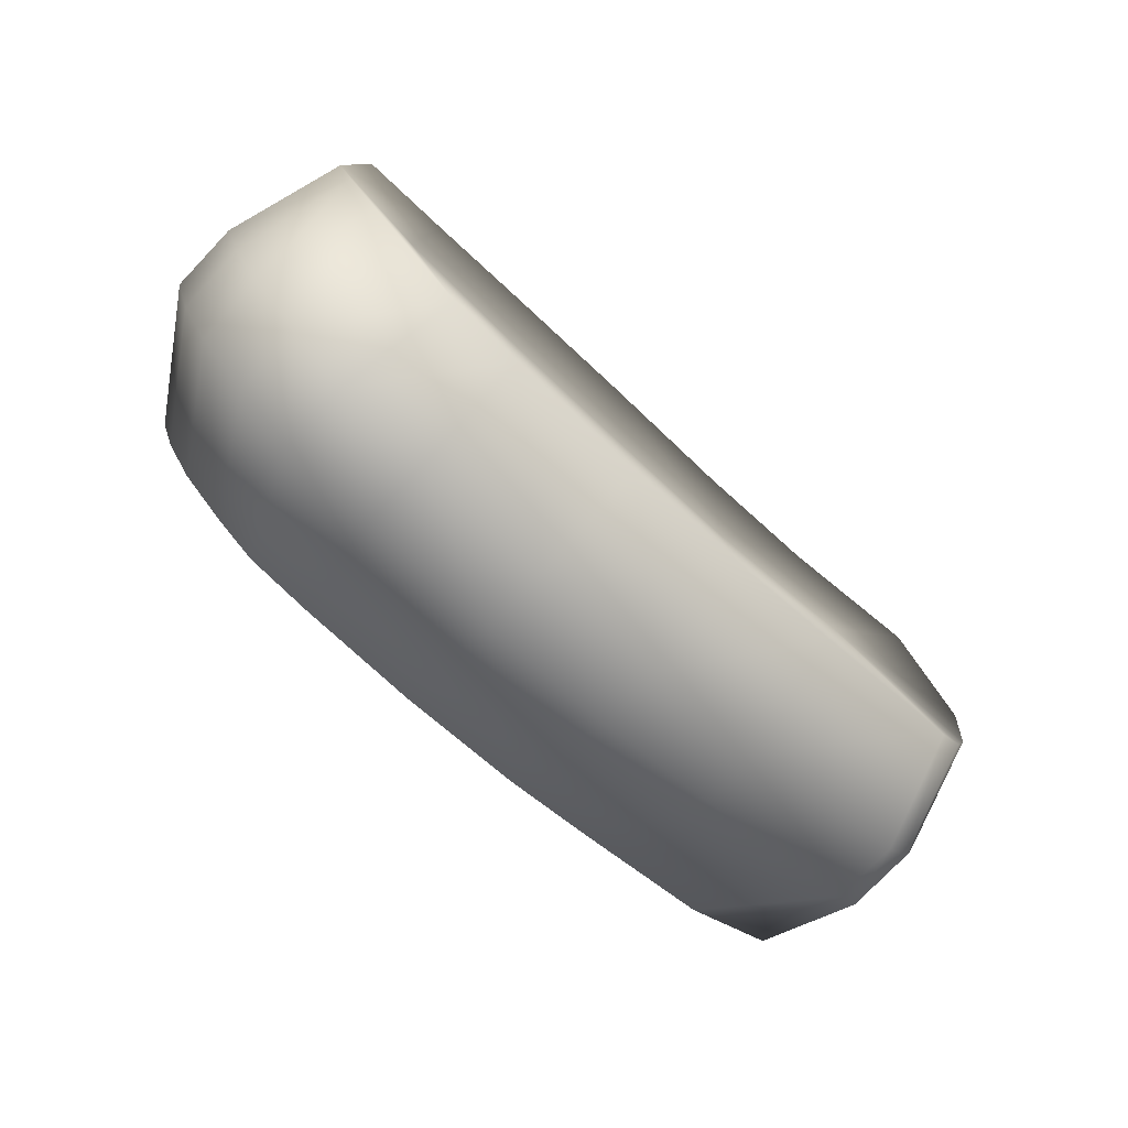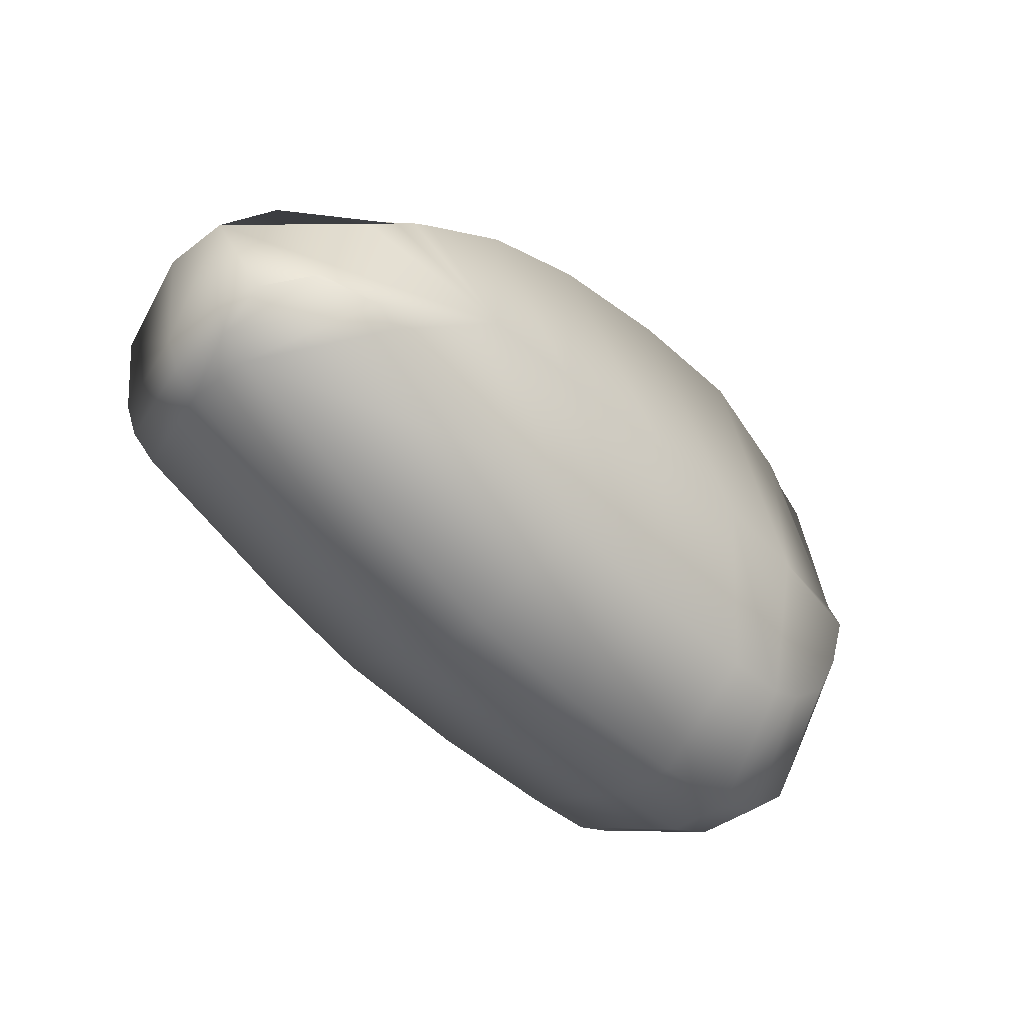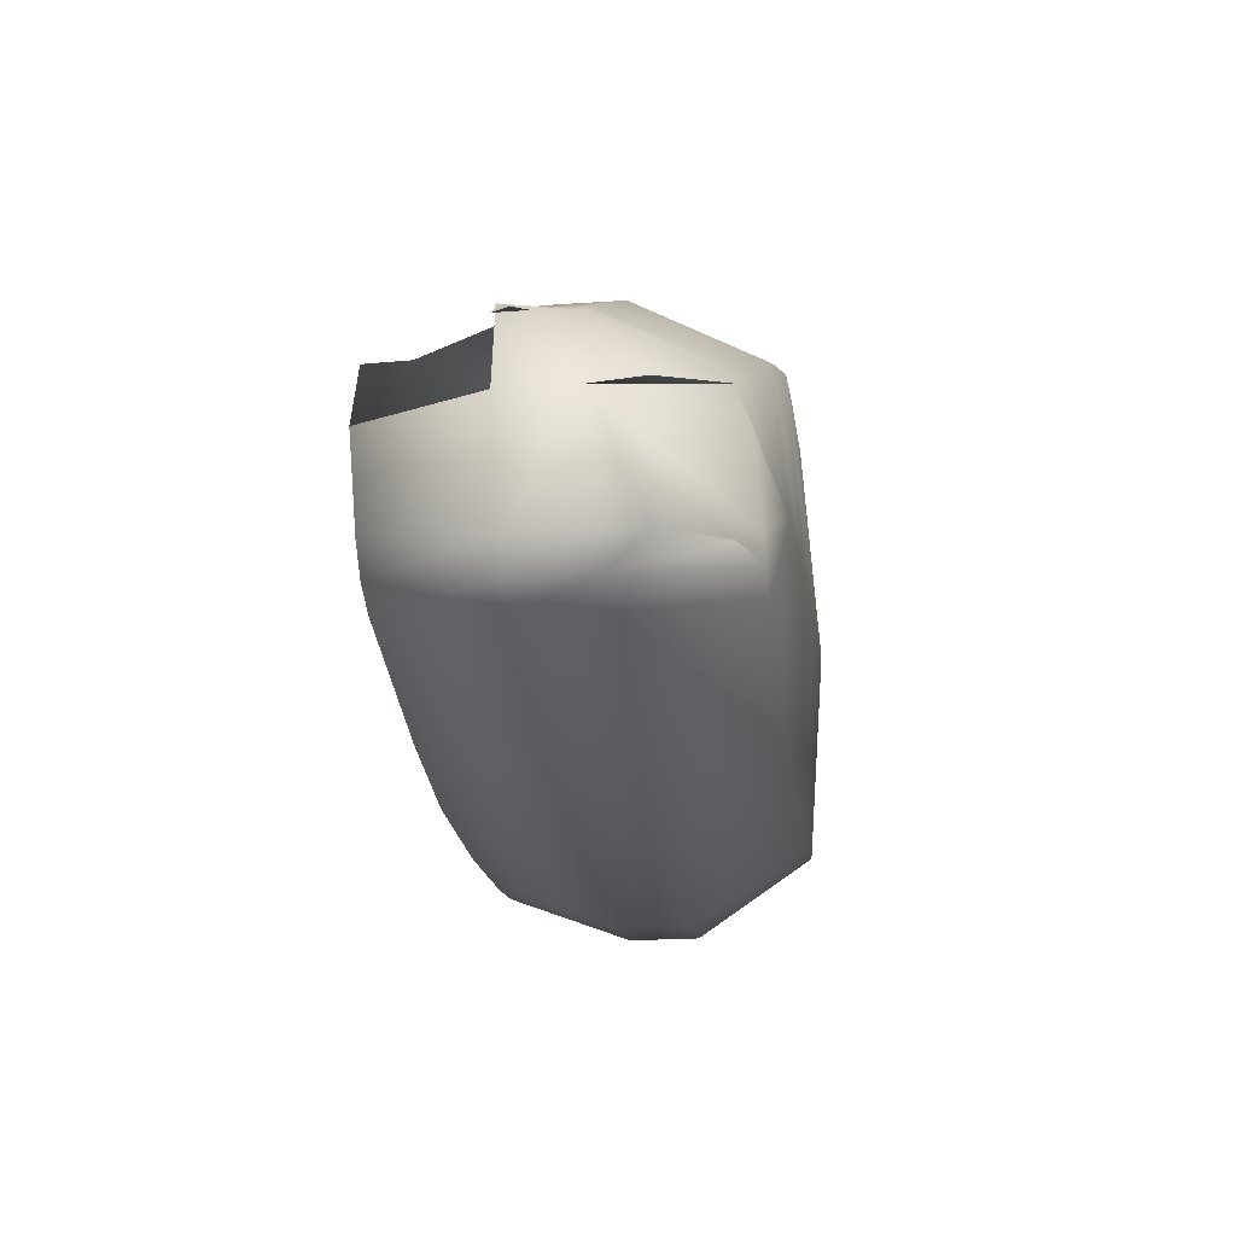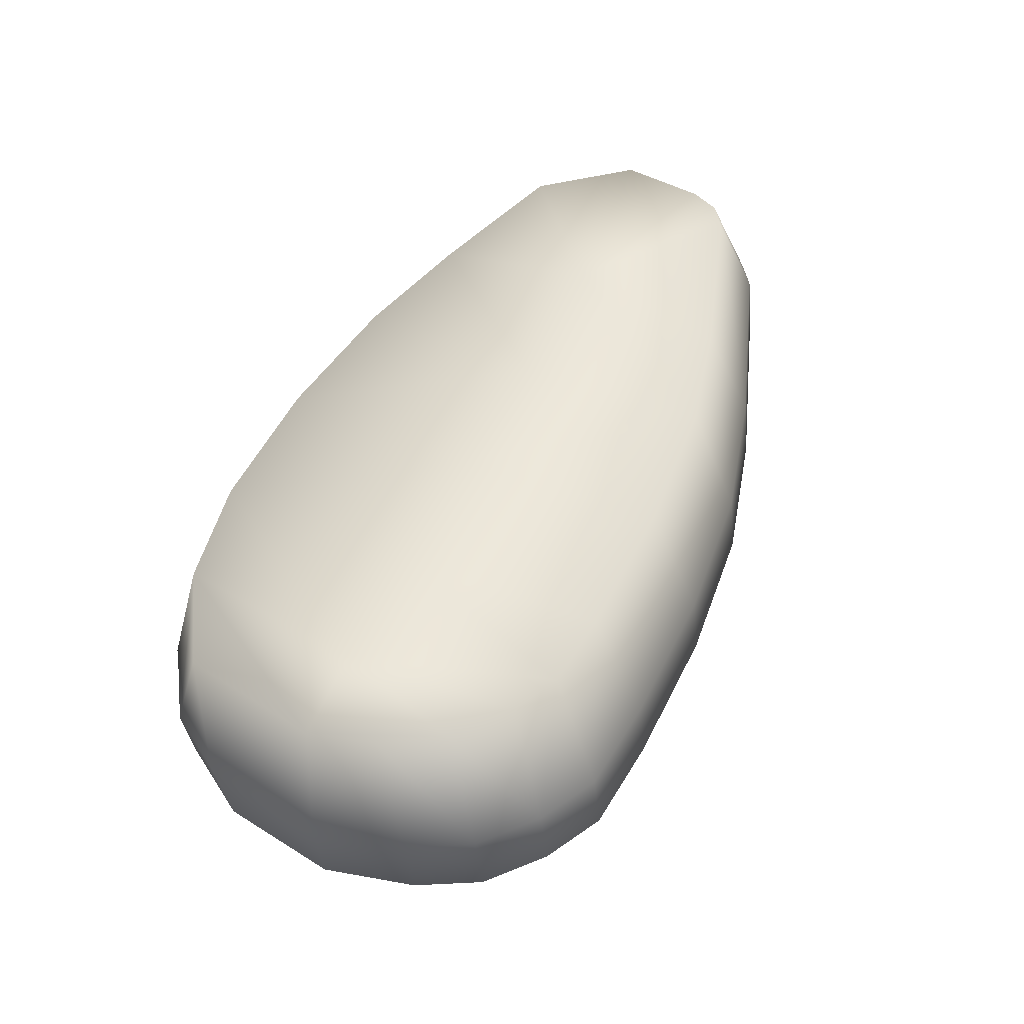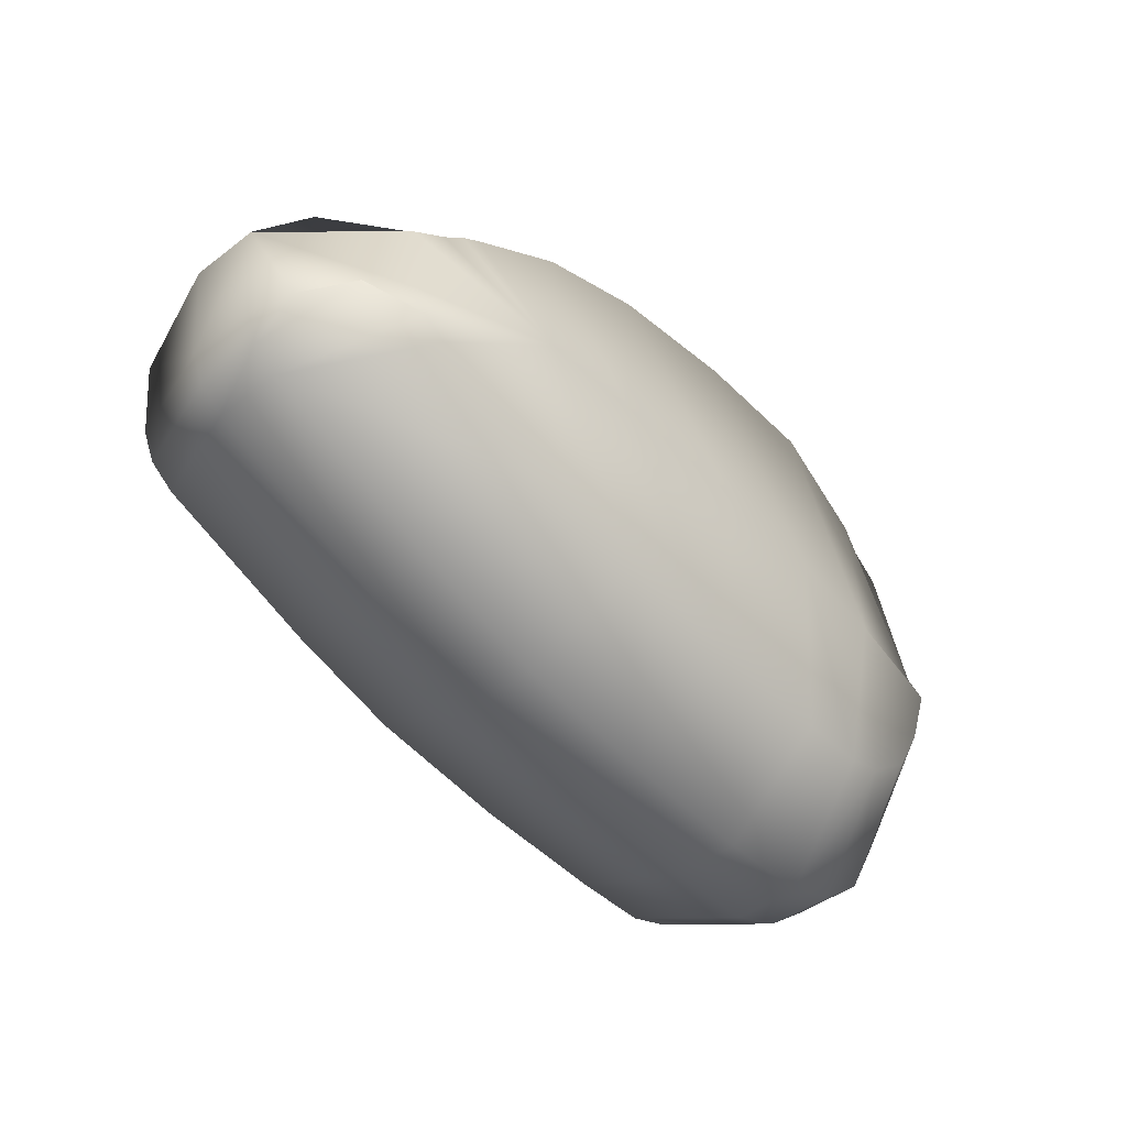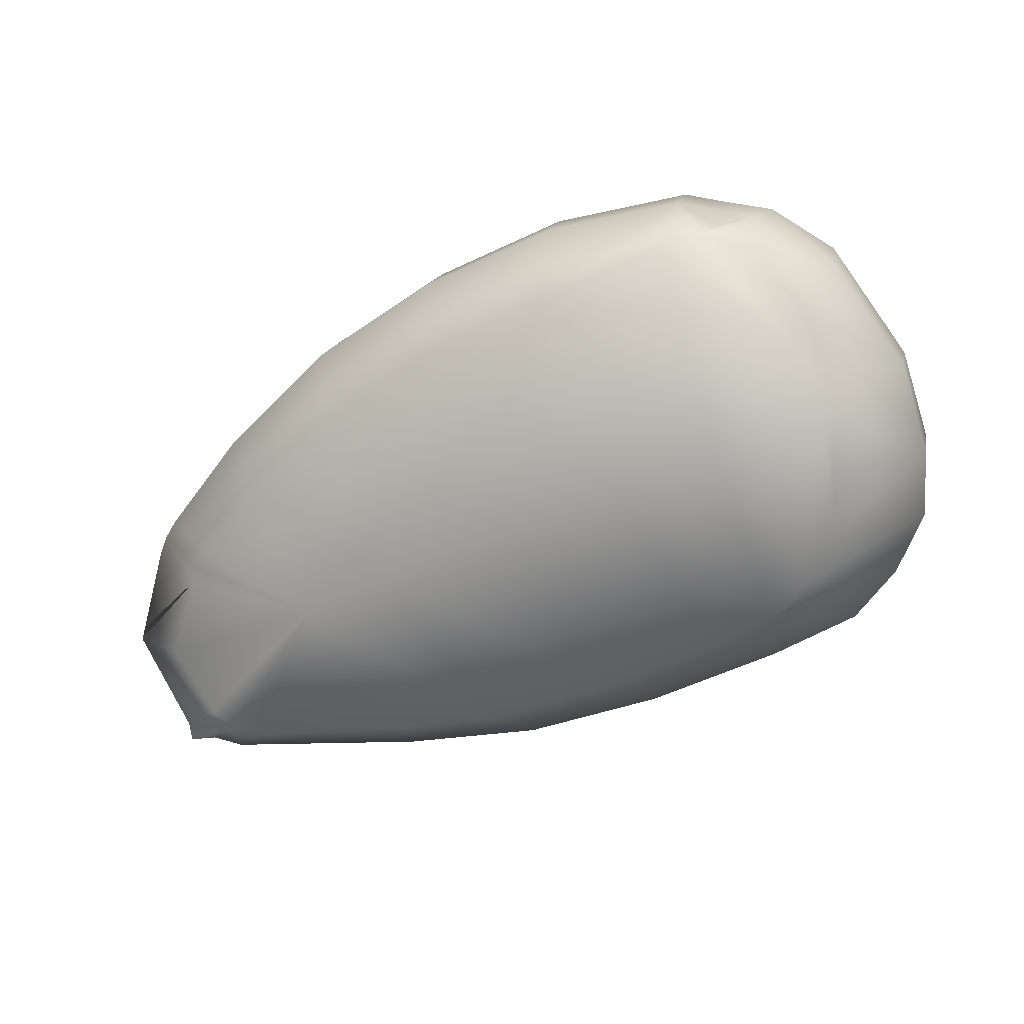
<metadata>
{"format":"obj","ext":"obj","renderer":"f3d","projection":"perspective","resolution":1024,"background":"white","views":[{"elev":-77.3,"azim":-56.2,"up":"+Y"},{"elev":-39.1,"azim":120.5,"up":"+Y"},{"elev":-12.5,"azim":84.5,"up":"+Y"},{"elev":37.3,"azim":-58.8,"up":"+Z"},{"elev":-42.3,"azim":119.4,"up":"+Y"},{"elev":-79.3,"azim":-149.8,"up":"+Z"}]}
</metadata>
<code>
g EyebrowAR
v -0.1125 0.07545 0.006651
v -0.1125 0.06494 0.04112
v -0.1206 0.06859 0.005324
v 0.07499 0.05163 0.0002863
v 0.0502 0.02471 -0.01392
v 0.07946 0.0487 0.002962
v 0.1117 0.006321 0.02539
v 0.1131 0.004681 0.03787
v 0.1139 0.03647 0.04003
v 0.1131 0.004681 0.03787
v 0.1087 0.004296 0.05769
v 0.1095 0.03608 0.05989
v 0.1101 -0.004105 0.03669
v 0.1131 0.004681 0.03787
v 0.1117 0.006321 0.02539
v 0.1101 -0.004105 0.03669
v 0.1057 -0.004494 0.05651
v 0.1087 0.004296 0.05769
v 0.0502 0.02471 -0.01392
v 0.09593 0.0326 0.001422
v 0.07946 0.0487 0.002962
v 0.08432 0.06276 0.05824
v 0.08113 0.0654 0.05769
v 0.08603 0.06327 0.05428
v 0.04513 0.0783 0.04431
v 0.03188 0.0678 0.07563
v -0.001422 0.07577 0.06636
v 0.004954 0.08861 0.03329
v -0.03517 0.09115 0.02391
v -0.04165 0.07797 0.05699
v -0.07521 0.08741 0.01471
v -0.08178 0.07441 0.04774
v -0.1125 0.06494 0.04112
v -0.1125 0.07545 0.006651
v -0.08178 0.07441 0.04774
v -0.1156 0.008322 0.03672
v -0.1125 0.06494 0.04112
v -0.07804 0.01324 0.04398
v -0.0378 0.01715 0.05277
v -0.04165 0.07797 0.05699
v -0.03804 -0.04621 0.05677
v -0.07827 -0.04968 0.04794
v 0.001866 -0.0388 0.06622
v 0.002227 0.01996 0.06204
v -0.001422 0.07577 0.06636
v 0.04494 0.02429 0.07402
v 0.03265 -0.02783 0.07364
v 0.03188 0.0678 0.07563
v 0.07994 -0.007194 0.08472
v 0.0675 0.05454 0.08803
v 0.08693 -0.001095 0.08657
v 0.09002 0.007611 0.08781
v 0.09079 0.03261 0.08971
v 0.1087 0.004296 0.05769
v 0.1095 0.03608 0.05989
v -0.07804 0.01324 0.04398
v -0.07827 -0.04968 0.04794
v -0.09982 -0.05004 0.04348
v -0.1156 0.008322 0.03672
v -0.114 -0.04493 0.04135
v -0.1296 -0.03364 0.03844
v -0.1125 0.06494 0.04112
v -0.1156 0.008322 0.03672
v -0.1437 0.002601 0.03337
v -0.1397 0.04419 0.03664
v 0.0171 -0.0307 -0.01941
v 0.05096 -0.0352 0.02273
v 0.04439 -0.02098 -0.01283
v 0.01337 -0.04936 0.01366
v 0.009 -0.04974 0.03319
v 0.04657 -0.03558 0.04233
v -0.02642 -0.05728 0.00428
v 0.01337 -0.04936 0.01366
v -0.01828 -0.03726 -0.02778
v -0.03077 -0.05766 0.02372
v 0.009 -0.04974 0.03319
v -0.0666 -0.06092 -0.004518
v -0.05394 -0.04034 -0.0356
v -0.02642 -0.05728 0.00428
v -0.07095 -0.0613 0.01488
v -0.03077 -0.05766 0.02372
v -0.07304 -0.04067 -0.03956
v -0.0666 -0.06092 -0.004518
v -0.09383 -0.06133 -0.01015
v -0.08552 -0.03615 -0.04145
v -0.1113 -0.0543 -0.01285
v -0.1267 -0.04251 -0.01572
v -0.09945 -0.02612 -0.04403
v -0.1311 -0.04291 0.003871
v -0.1157 -0.05468 0.006627
v -0.1296 -0.03364 0.03844
v -0.114 -0.04493 0.04135
v -0.09982 -0.05004 0.04348
v -0.09816 -0.06171 0.009243
v -0.0666 -0.06092 -0.004518
v -0.07827 -0.04968 0.04794
v -0.07095 -0.0613 0.01488
v -0.1296 -0.03364 0.03844
v -0.1437 0.002601 0.03337
v -0.1156 0.008322 0.03672
v -0.1391 -0.01665 0.03573
v -0.1259 0.06095 -0.01586
v -0.1149 0.05954 -0.03707
v -0.1071 0.0666 -0.03521
v -0.1137 0.06515 -0.0239
v -0.1179 0.06746 -0.01447
v -0.1206 0.06859 0.005324
v -0.1328 0.05865 0.003427
v 0.07946 0.0487 0.002962
v 0.09593 0.0326 0.001422
v 0.1139 0.03647 0.04003
v 0.1071 0.04105 0.0254
v -0.1125 0.06494 0.04112
v -0.1328 0.05865 0.003427
v -0.1206 0.06859 0.005324
v -0.1397 0.04419 0.03664
v -0.143 0.03926 0.001096
v -0.1389 0.03649 -0.01884
v -0.1328 0.05865 0.003427
v -0.1259 0.06095 -0.01586
v -0.1149 0.05954 -0.03707
v -0.1314 0.03546 -0.0283
v -0.125 0.03105 -0.0354
v -0.1174 0.01801 -0.0436
v -0.1071 0.0666 -0.03521
v -0.09712 0.06889 -0.03626
v -0.1397 0.04419 0.03664
v -0.1437 0.002601 0.03337
v -0.1463 0.001247 -0.001568
v -0.143 0.03926 0.001096
v -0.1419 0.001636 -0.02135
v -0.143 0.03926 0.001096
v -0.1389 0.03649 -0.01884
v 0.08693 -0.001095 0.08657
v 0.09002 0.007611 0.08781
v 0.1087 0.004296 0.05769
v 0.1057 -0.004494 0.05651
v -0.08552 -0.03615 -0.04145
v -0.07304 -0.04067 -0.03956
v -0.08133 0.01182 -0.04446
v -0.05178 0.01524 -0.03935
v -0.05394 -0.04034 -0.0356
v -0.01844 0.01863 -0.03219
v -0.01828 -0.03726 -0.02778
v 0.02251 0.0219 -0.02168
v 0.0171 -0.0307 -0.01941
v 0.0502 0.02471 -0.01392
v 0.04439 -0.02098 -0.01283
v 0.0863 -0.002679 -0.003005
v 0.0925 0.002724 -0.001361
v -0.02311 0.07661 -0.0276
v 0.01614 0.07214 -0.01935
v -0.05872 0.07384 -0.0358
v 0.04618 0.06495 -0.01099
v -0.09712 0.06889 -0.03626
v -0.1174 0.01801 -0.0436
v -0.1127 0.0059 -0.04852
v 0.0502 0.02471 -0.01392
v 0.07009 0.05398 -0.001881
v 0.07499 0.05163 0.0002863
v -0.08133 0.01182 -0.04446
v -0.1127 0.0059 -0.04852
v -0.08552 -0.03615 -0.04145
v -0.09945 -0.02612 -0.04403
v -0.1079 -0.01101 -0.04644
v -0.09945 -0.02612 -0.04403
v -0.1359 -0.02522 -0.01833
v -0.1267 -0.04251 -0.01572
v -0.1079 -0.01101 -0.04644
v -0.1127 0.0059 -0.04852
v -0.1419 0.001636 -0.02135
v -0.1463 0.001247 -0.001568
v -0.1403 -0.02562 0.001374
v 0.07994 -0.007194 0.08472
v 0.08693 -0.001095 0.08657
v 0.1057 -0.004494 0.05651
v 0.09878 -0.01079 0.05469
v 0.1101 -0.004105 0.03669
v 0.04657 -0.03558 0.04233
v 0.03265 -0.02783 0.07364
v 0.1032 -0.01041 0.03488
v 0.001866 -0.0388 0.06622
v -0.03804 -0.04621 0.05677
v -0.03077 -0.05766 0.02372
v -0.07827 -0.04968 0.04794
v -0.07095 -0.0613 0.01488
v 0.0925 0.002724 -0.001361
v 0.0863 -0.002679 -0.003005
v 0.04439 -0.02098 -0.01283
v 0.05096 -0.0352 0.02273
v 0.1032 -0.01041 0.03488
v 0.04657 -0.03558 0.04233
v 0.09878 -0.01079 0.05469
v 0.1082 0.00453 0.007325
v 0.0925 0.002724 -0.001361
v 0.1101 -0.004105 0.03669
v 0.1117 0.006321 0.02539
v 0.1117 0.006321 0.02539
v 0.0925 0.002724 -0.001361
v 0.1082 0.00453 0.007325
v 0.09524 0.01043 -0.0002655
v 0.1139 0.03647 0.04003
v 0.0502 0.02471 -0.01392
v 0.09593 0.0326 0.001422
v -0.1463 0.001247 -0.001568
v -0.1437 0.002601 0.03337
v -0.1391 -0.01665 0.03573
v -0.1403 -0.02562 0.001374
v -0.1311 -0.04291 0.003871
v -0.1296 -0.03364 0.03844
v -0.1267 -0.04251 -0.01572
v -0.1359 -0.02522 -0.01833
v -0.1419 0.001636 -0.02135
v -0.1127 0.0059 -0.04852
v -0.1174 0.01801 -0.0436
v -0.125 0.03105 -0.0354
v 0.08792 0.0607 0.05926
v 0.08432 0.06276 0.05824
v 0.08603 0.06327 0.05428
v 0.08263 0.06506 0.03622
v 0.088 0.06207 0.03774
v 0.088 0.06207 0.03774
v 0.08113 0.0654 0.05769
v 0.09279 0.0582 0.03856
v 0.07946 0.0487 0.002962
v 0.088 0.06207 0.03774
v 0.07499 0.05163 0.0002863
v 0.08263 0.06506 0.03622
v 0.07009 0.05398 -0.001881
v 0.07009 0.05398 -0.001881
v 0.08263 0.06506 0.03622
v 0.04948 0.07865 0.02478
v 0.04618 0.06495 -0.01099
v 0.00931 0.08898 0.01384
v 0.01614 0.07214 -0.01935
v 0.04513 0.0783 0.04431
v -0.02311 0.07661 -0.0276
v 0.004954 0.08861 0.03329
v -0.03083 0.09151 0.004511
v -0.03517 0.09115 0.02391
v -0.05872 0.07384 -0.0358
v -0.07086 0.08778 -0.004732
v -0.1081 0.07581 -0.01285
v -0.07521 0.08741 0.01471
v -0.09712 0.06889 -0.03626
v -0.1071 0.0666 -0.03521
v -0.1137 0.06515 -0.0239
v -0.1125 0.07545 0.006651
v -0.1179 0.06746 -0.01447
v -0.1206 0.06859 0.005324
v 0.07946 0.0487 0.002962
v 0.1071 0.04105 0.0254
v 0.1139 0.03647 0.04003
v 0.09279 0.0582 0.03856
v 0.08792 0.0607 0.05926
v 0.04513 0.0783 0.04431
v 0.04948 0.07865 0.02478
v 0.08263 0.06506 0.03622
v 0.1095 0.03608 0.05989
v 0.08113 0.0654 0.05769
v 0.09279 0.0582 0.03856
v 0.1139 0.03647 0.04003
v -0.1389 0.03649 -0.01884
v -0.1419 0.001636 -0.02135
v -0.125 0.03105 -0.0354
v -0.1314 0.03546 -0.0283
g EyebrowAR_0
f 3 2 1
f 6 5 4
f 9 8 7
f 11 10 9
f 12 11 9
f 15 14 13
f 17 16 14
f 18 17 14
f 21 20 19
f 24 23 22
f 27 26 25
f 28 27 25
f 28 29 27
f 29 30 27
f 29 31 30
f 31 32 30
f 33 32 31
f 34 33 31
f 37 36 35
f 36 38 35
f 38 39 35
f 39 40 35
f 41 39 38
f 42 41 38
f 41 43 39
f 39 44 40
f 43 44 39
f 44 45 40
f 44 43 46
f 43 47 46
f 45 44 48
f 44 46 48
f 46 47 49
f 48 46 50
f 46 49 51
f 46 51 52
f 46 53 50
f 52 53 46
f 53 52 54
f 55 53 54
f 58 57 56
f 59 58 56
f 60 58 59
f 59 61 60
f 64 63 62
f 65 64 62
f 68 67 66
f 67 69 66
f 70 69 67
f 71 70 67
f 66 73 72
f 74 66 72
f 75 72 73
f 76 75 73
f 78 74 77
f 74 79 77
f 80 77 79
f 81 80 79
f 78 83 82
f 83 84 82
f 82 84 85
f 84 86 85
f 86 87 85
f 87 88 85
f 87 86 89
f 86 90 89
f 90 86 84
f 91 89 90
f 92 91 90
f 93 92 90
f 94 90 84
f 94 93 90
f 94 84 95
f 96 93 94
f 97 94 95
f 97 96 94
f 100 99 98
f 99 101 98
f 104 103 102
f 102 105 104
f 102 106 105
f 107 106 102
f 108 107 102
f 111 110 109
f 112 111 109
f 115 114 113
f 114 116 113
f 117 116 114
f 117 119 118
f 119 120 118
f 118 120 121
f 122 118 121
f 121 123 122
f 124 123 121
f 124 121 125
f 124 125 126
f 129 128 127
f 130 129 127
f 129 132 131
f 132 133 131
f 136 135 134
f 137 136 134
f 140 139 138
f 139 140 141
f 142 139 141
f 142 141 143
f 144 142 143
f 144 143 145
f 146 144 145
f 146 145 147
f 148 146 147
f 149 148 147
f 150 149 147
f 143 141 151
f 143 151 152
f 145 143 152
f 141 153 151
f 141 140 153
f 145 152 154
f 140 155 153
f 155 140 156
f 156 140 157
f 158 145 154
f 159 158 154
f 159 160 158
f 163 162 161
f 163 164 162
f 164 165 162
f 168 167 166
f 167 169 166
f 169 167 170
f 167 171 170
f 172 171 167
f 173 172 167
f 176 175 174
f 177 176 174
f 176 177 178
f 177 174 179
f 174 180 179
f 177 181 178
f 179 180 76
f 180 182 76
f 76 182 183
f 184 76 183
f 184 183 185
f 186 184 185
f 187 178 181
f 188 187 181
f 188 181 189
f 181 190 189
f 192 190 191
f 193 192 191
f 196 195 194
f 194 197 196
f 200 199 198
f 199 201 198
f 198 201 202
f 201 199 203
f 201 204 202
f 203 204 201
f 207 206 205
f 208 207 205
f 207 208 209
f 210 207 209
f 211 209 208
f 212 211 208
f 215 214 213
f 215 213 216
f 219 218 217
f 217 218 220
f 218 221 220
f 218 223 222
f 223 224 222
f 226 224 225
f 227 226 225
f 228 226 227
f 229 228 227
f 232 231 230
f 233 232 230
f 234 232 233
f 235 234 233
f 236 232 234
f 235 237 234
f 238 236 234
f 237 239 234
f 238 234 239
f 240 238 239
f 237 241 239
f 240 239 242
f 241 242 239
f 243 242 241
f 244 240 242
f 244 242 243
f 245 243 241
f 243 245 246
f 246 247 243
f 248 244 243
f 247 249 243
f 248 243 249
f 250 248 249
f 253 252 251
f 254 253 251
f 257 256 255
f 258 257 255
f 261 260 259
f 262 261 259
f 265 264 263
f 266 265 263

</code>
